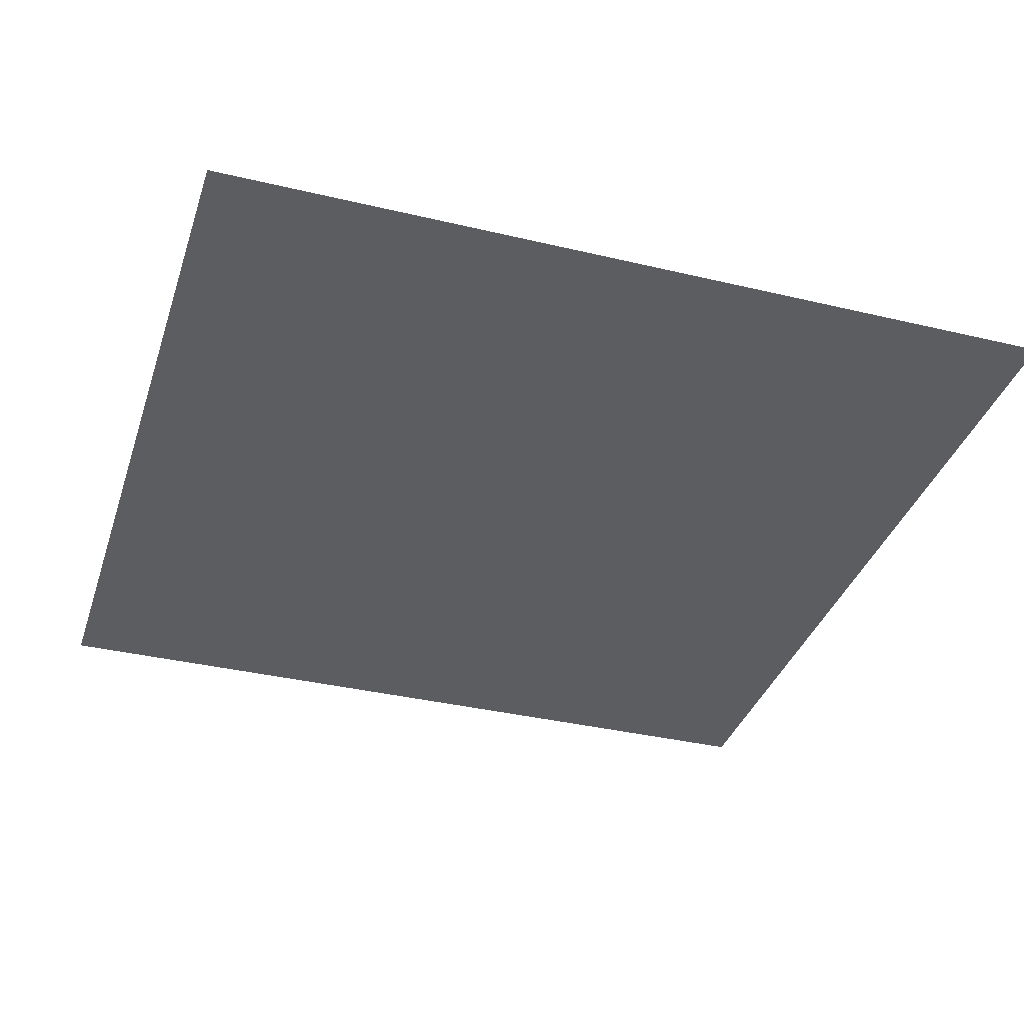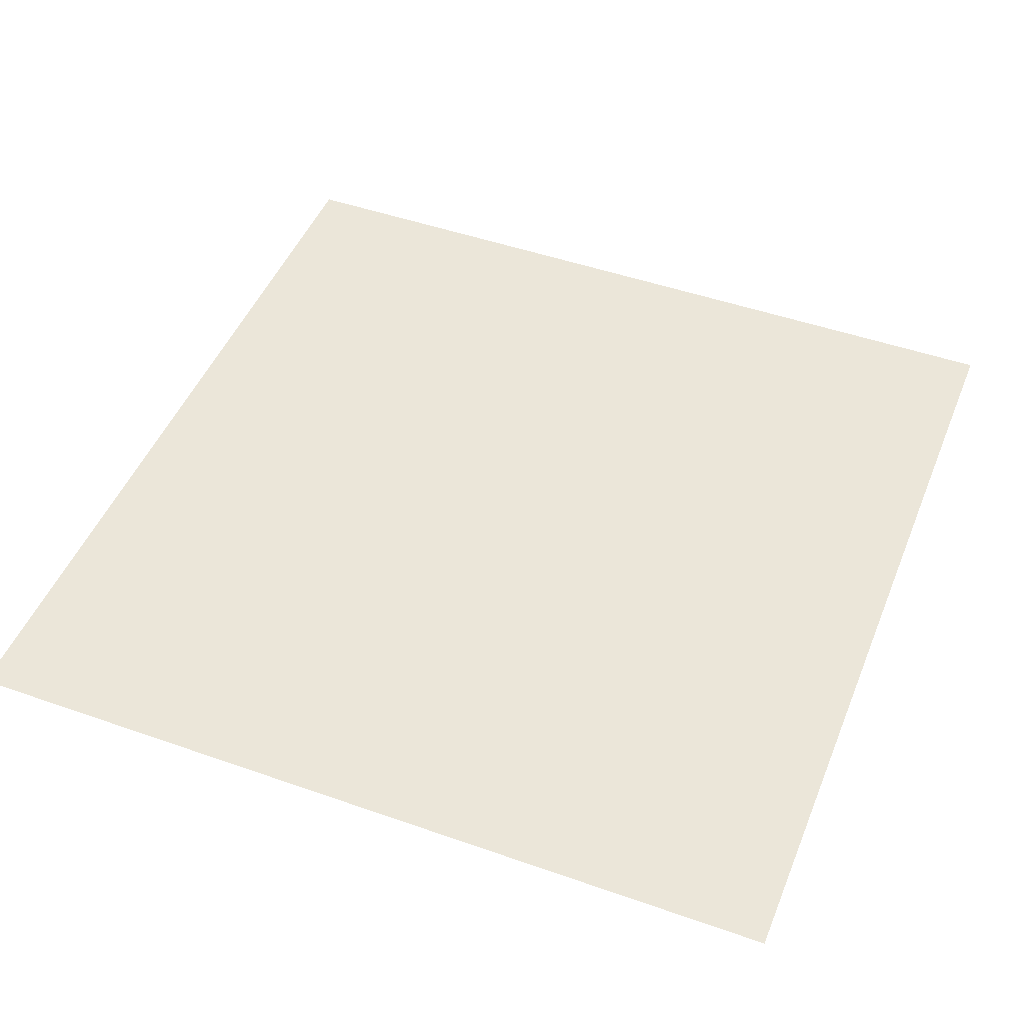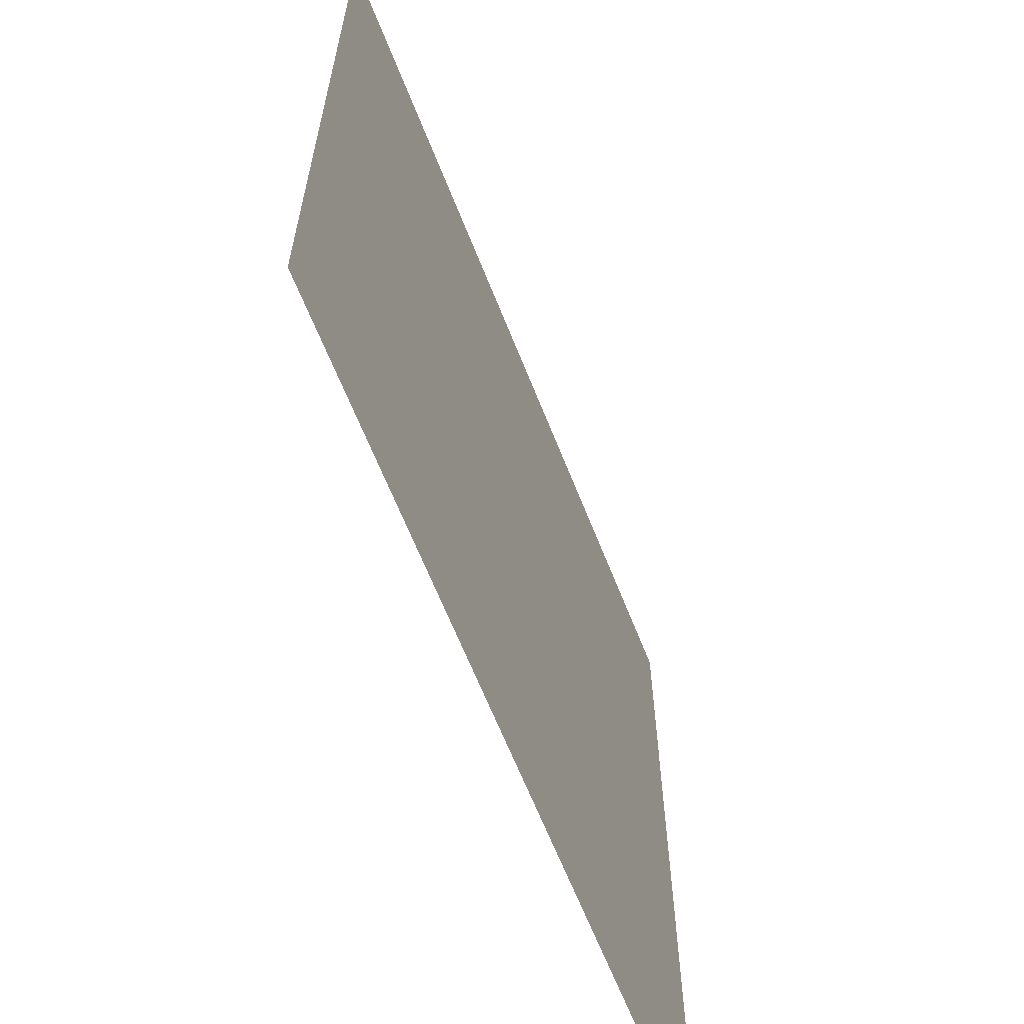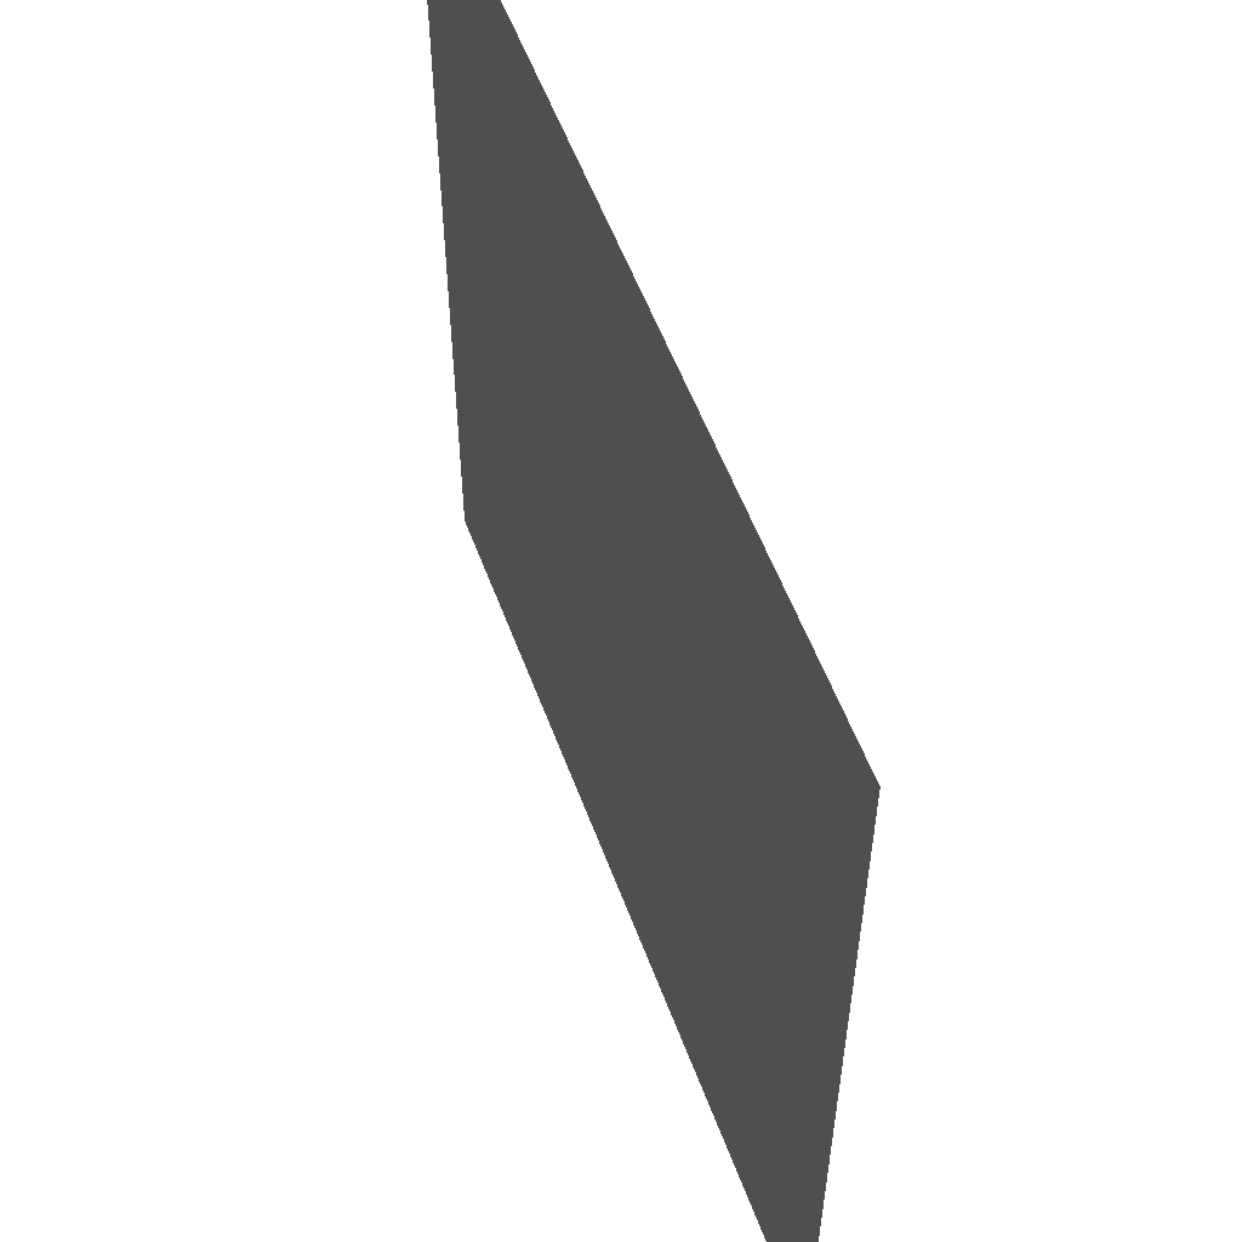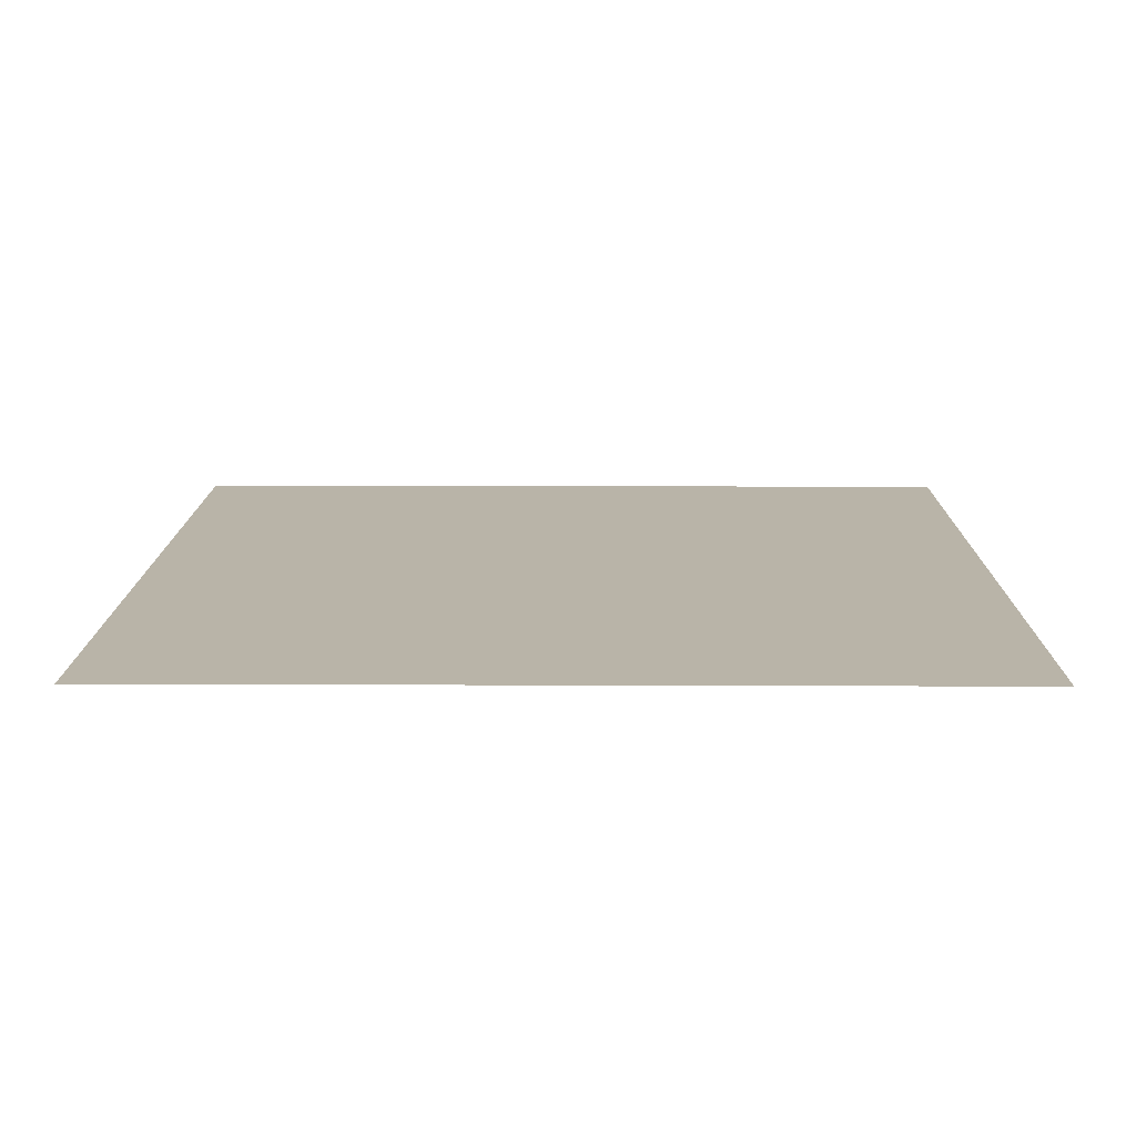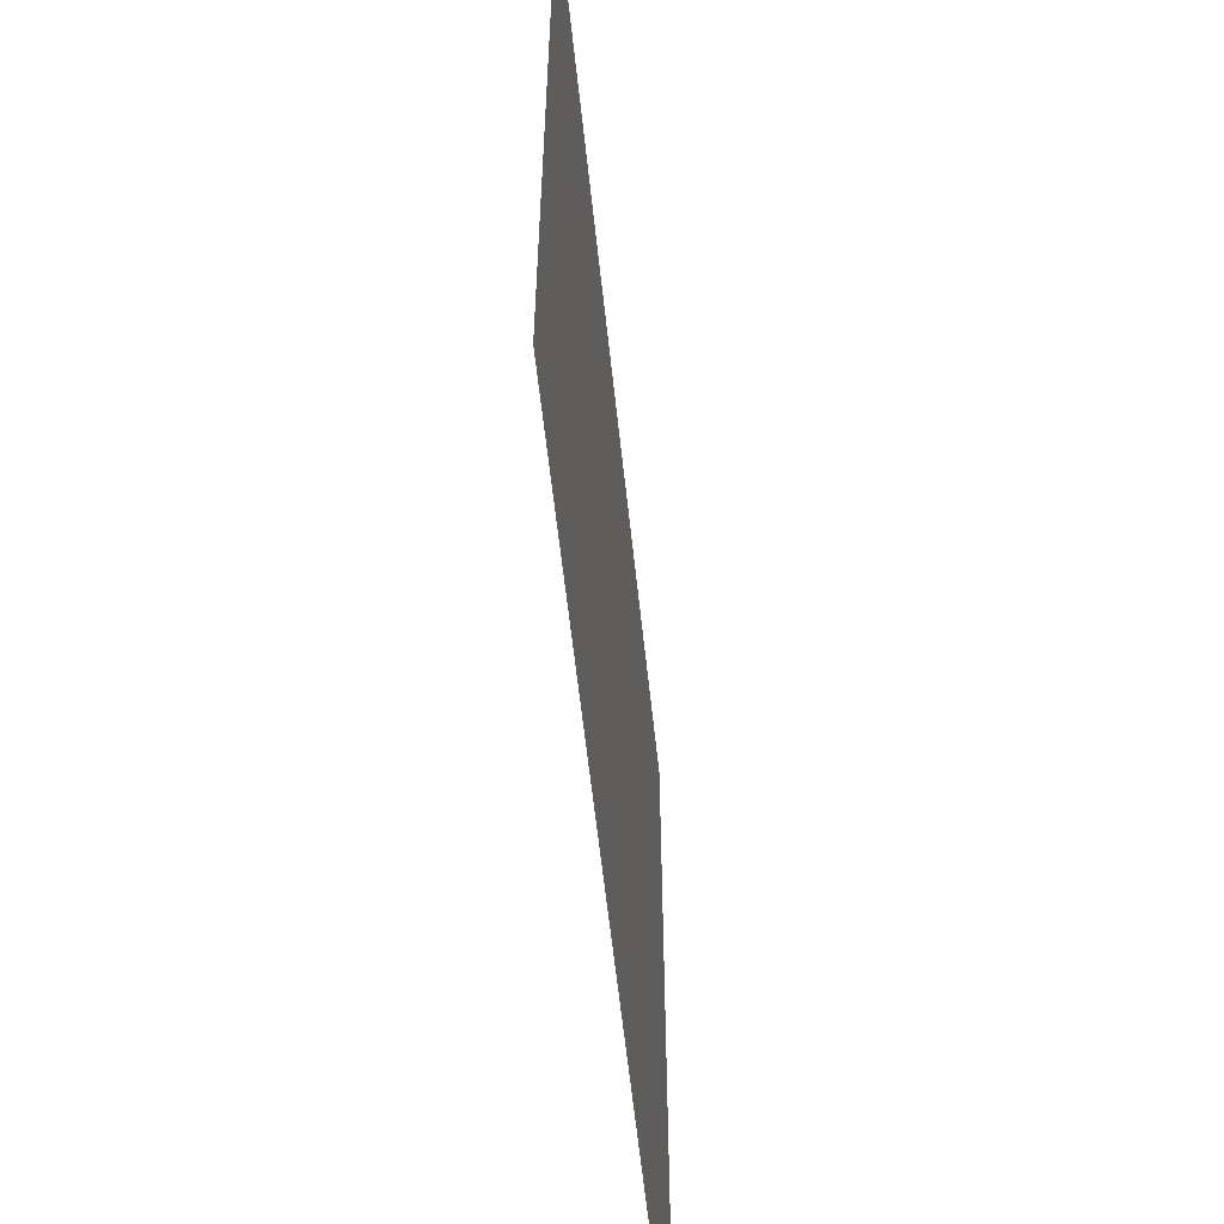
<metadata>
{"format":"obj","ext":"obj","renderer":"f3d","projection":"perspective","resolution":1024,"background":"white","views":[{"elev":-36.1,"azim":72.7,"up":"+Y"},{"elev":47.7,"azim":111.6,"up":"+Y"},{"elev":-64.1,"azim":-68.5,"up":"+Z"},{"elev":56.1,"azim":69.8,"up":"+Z"},{"elev":13.3,"azim":0.5,"up":"+Y"},{"elev":-60.0,"azim":-83.9,"up":"+Z"}]}
</metadata>
<code>
o Cube.001
v 1 2 1
v -1 2 1
v -1 2 -1
v 1 2 -1
f 1 2 3
f 4 1 3

</code>
